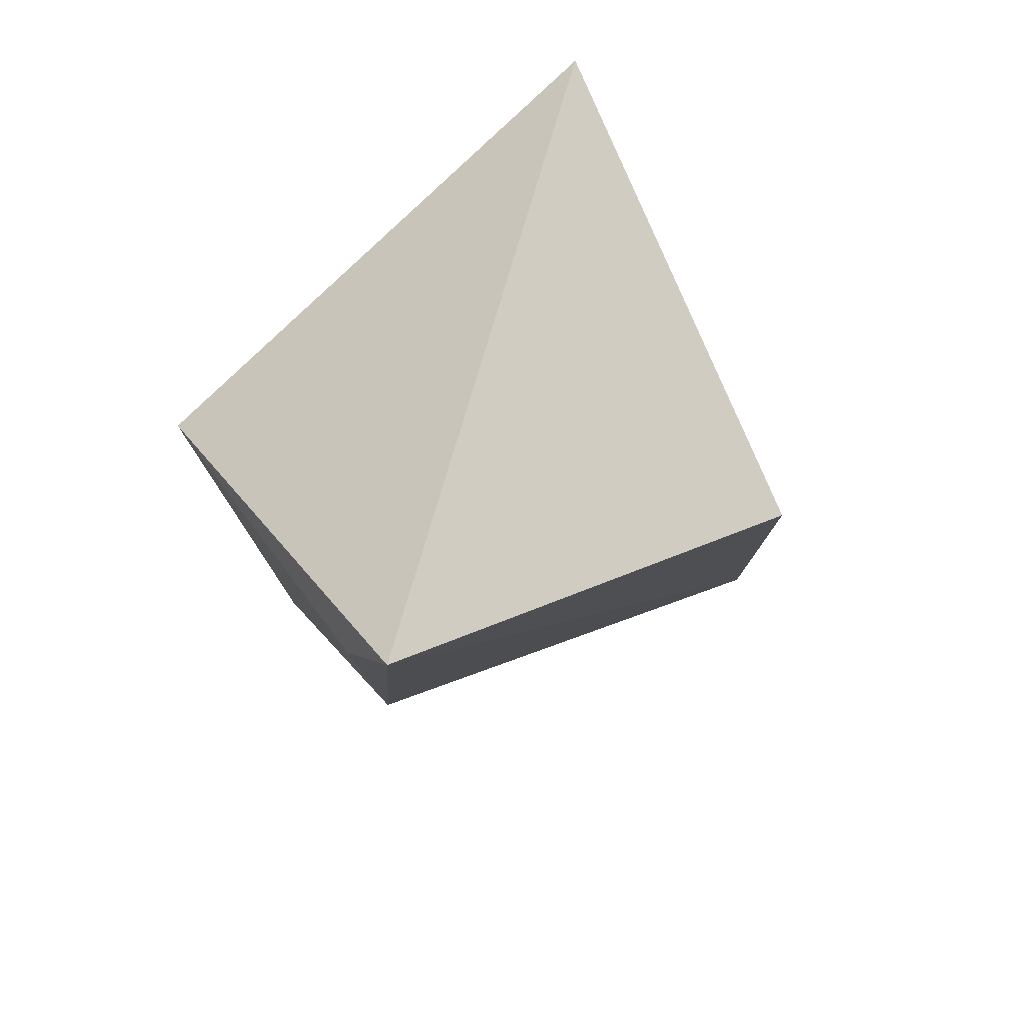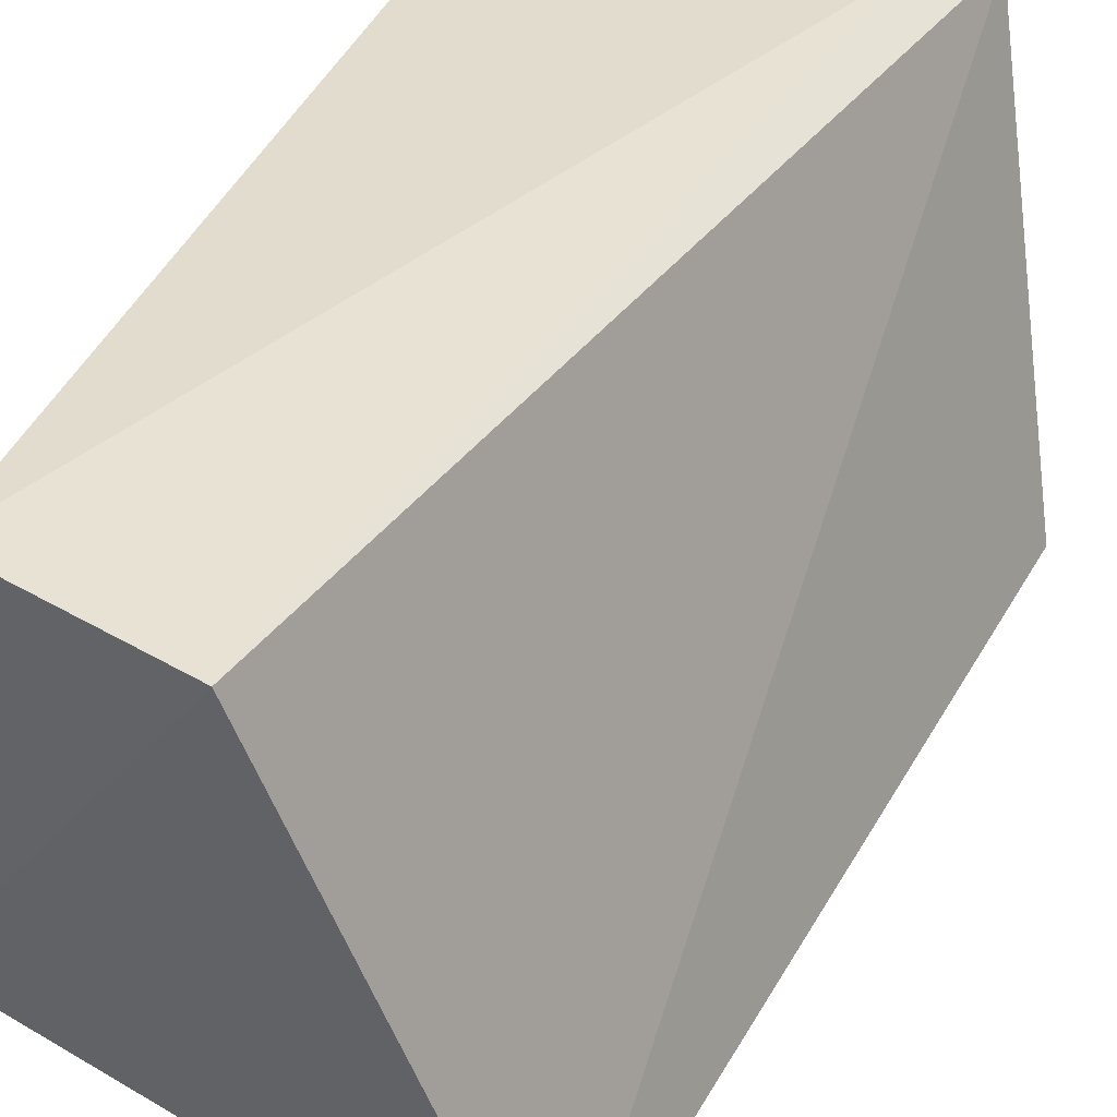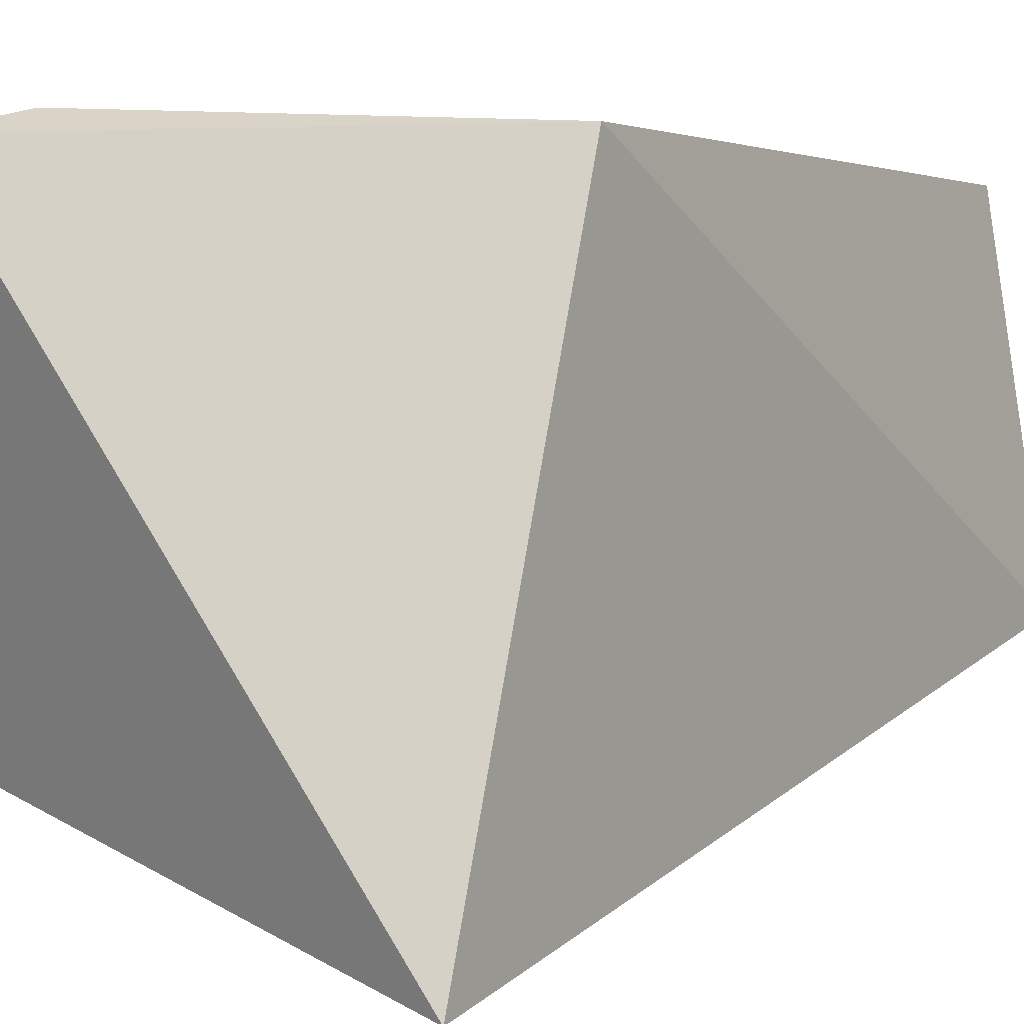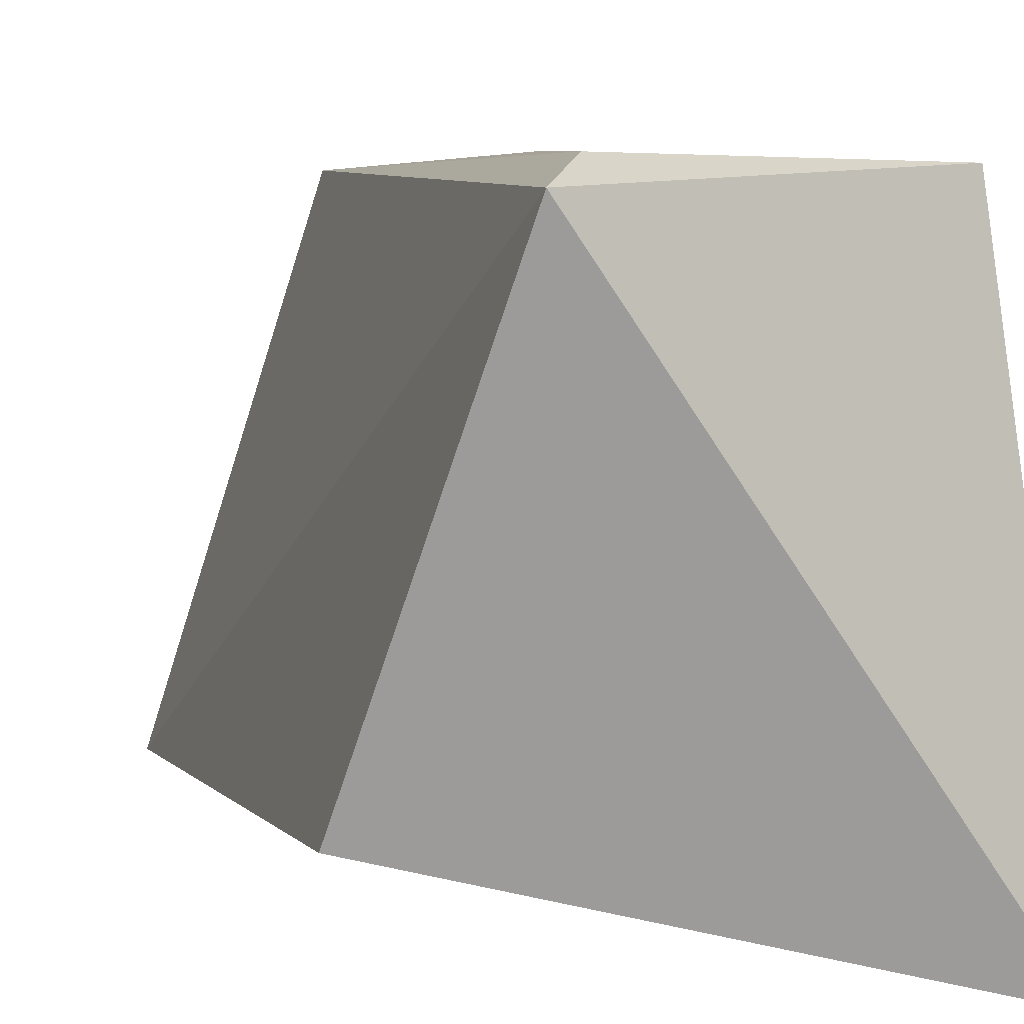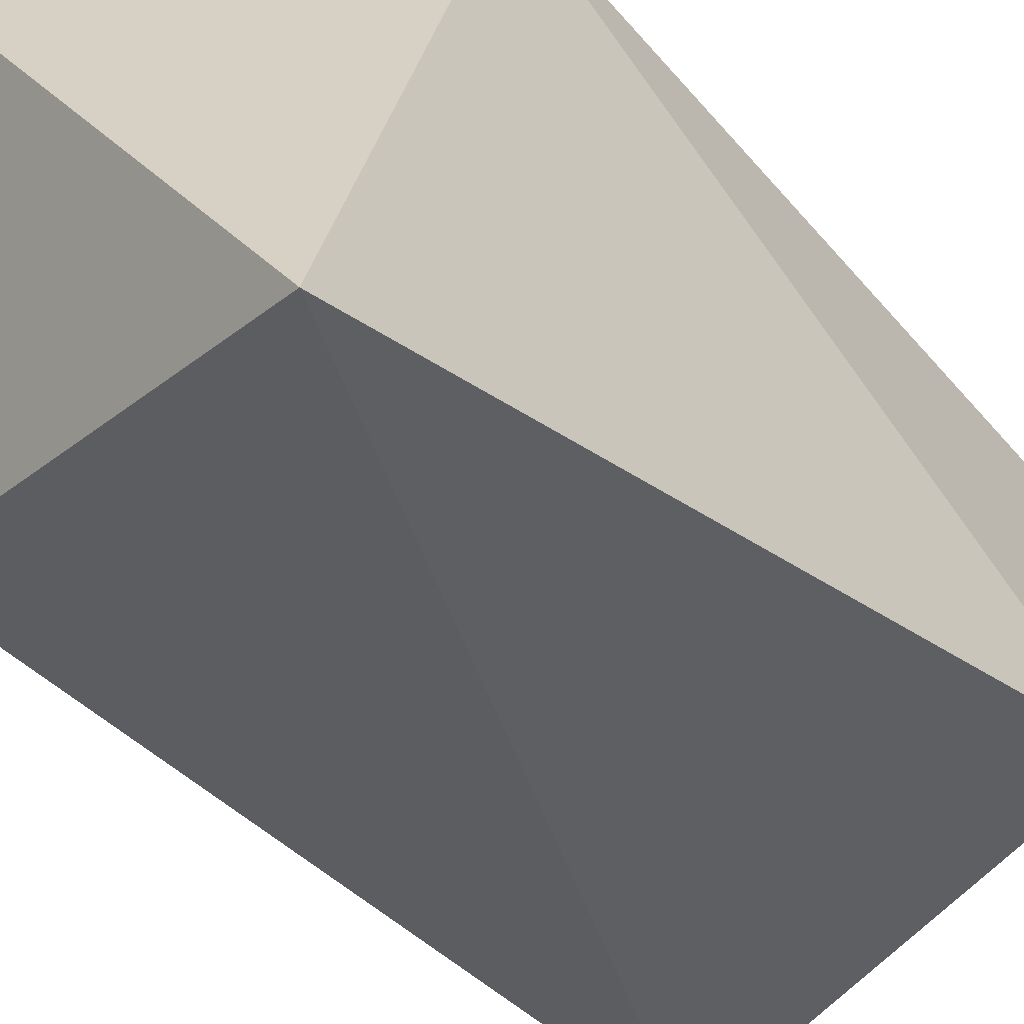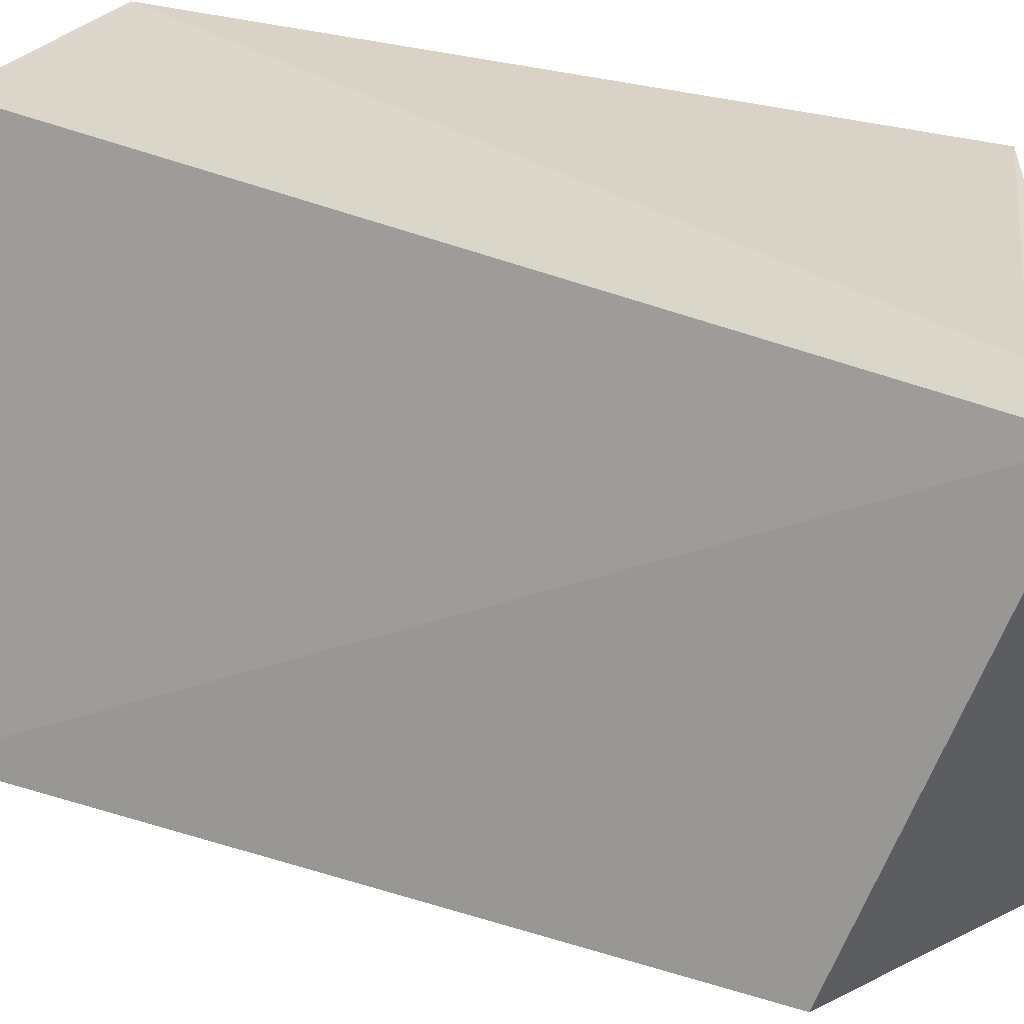
<metadata>
{"format":"obj","ext":"obj","renderer":"f3d","projection":"perspective","resolution":1024,"background":"white","views":[{"elev":76.2,"azim":-128.5,"up":"+Z"},{"elev":35.6,"azim":-155.7,"up":"+Y"},{"elev":2.9,"azim":32.4,"up":"+Y"},{"elev":7.7,"azim":-17.8,"up":"+Y"},{"elev":-41.5,"azim":41.4,"up":"+Y"},{"elev":29.8,"azim":-60.1,"up":"+Y"}]}
</metadata>
<code>
v -0.03542 0.6169 0.2234
v -0.02165 0.5975 0.2223
v -0.02165 0.6171 0.2158
v -0.0311 0.6162 0.1879
v -0.03746 0.5983 0.19
v -0.02171 0.604 0.1897
v -0.03383 0.6175 0.221
v -0.03928 0.6019 0.2189
v -0.02402 0.6169 0.1891
f 1 2 3
f 5 1 4
f 6 3 2
f 6 5 4
f 6 2 5
f 7 1 3
f 7 4 1
f 8 5 2
f 8 2 1
f 8 1 5
f 9 6 4
f 9 3 6
f 9 7 3
f 9 4 7

</code>
